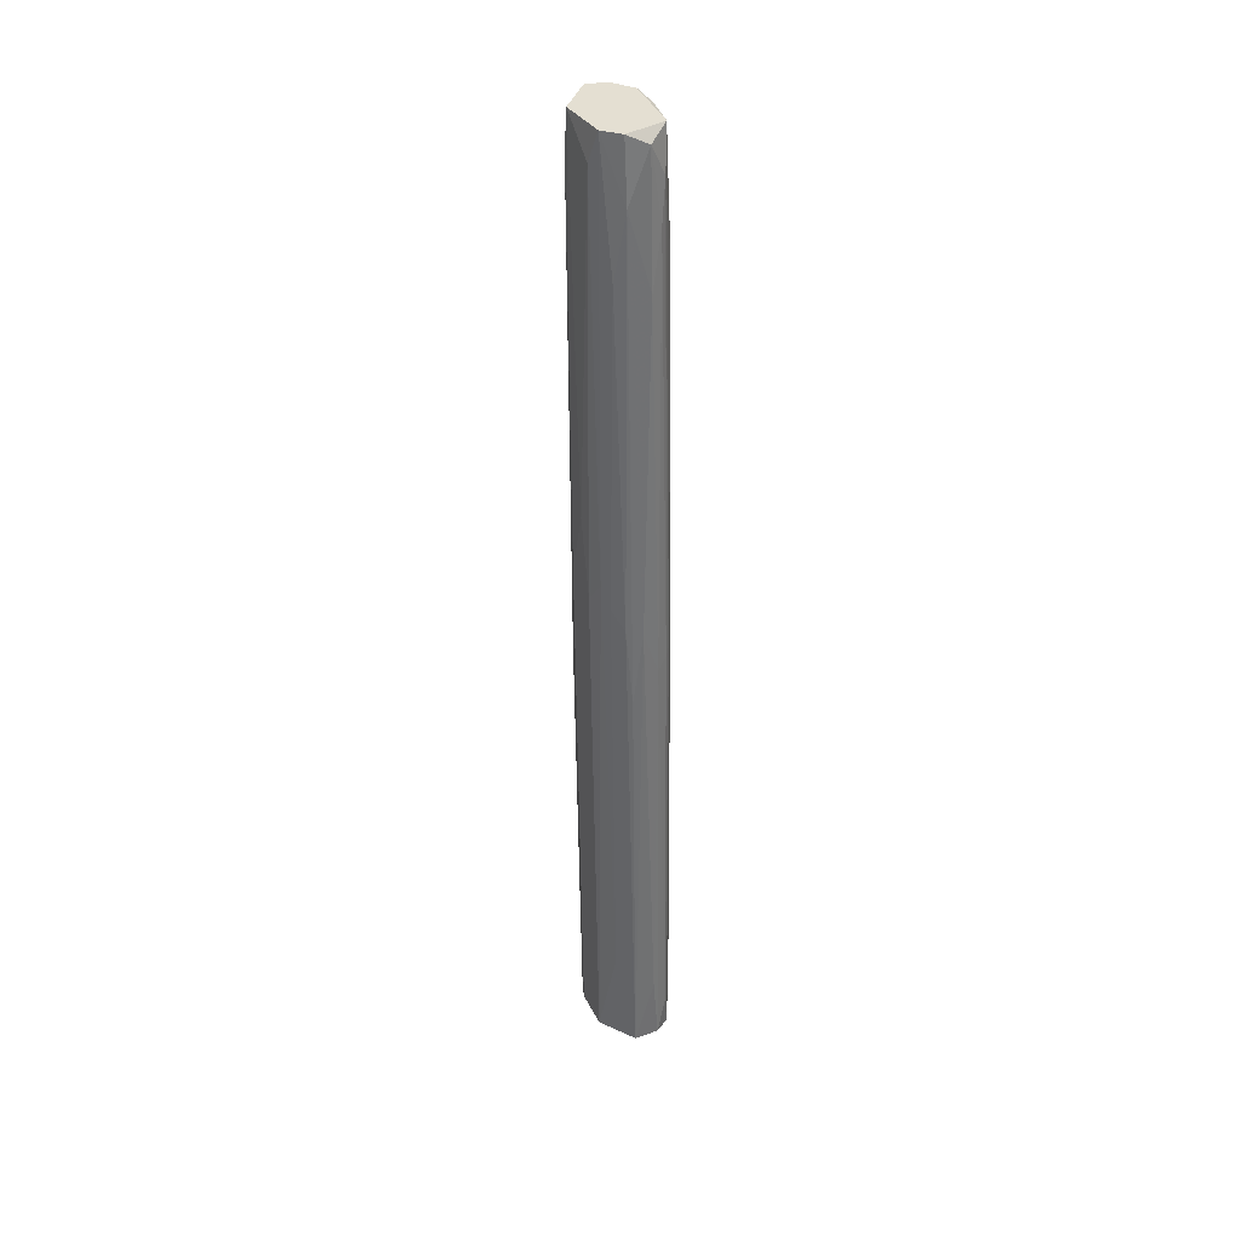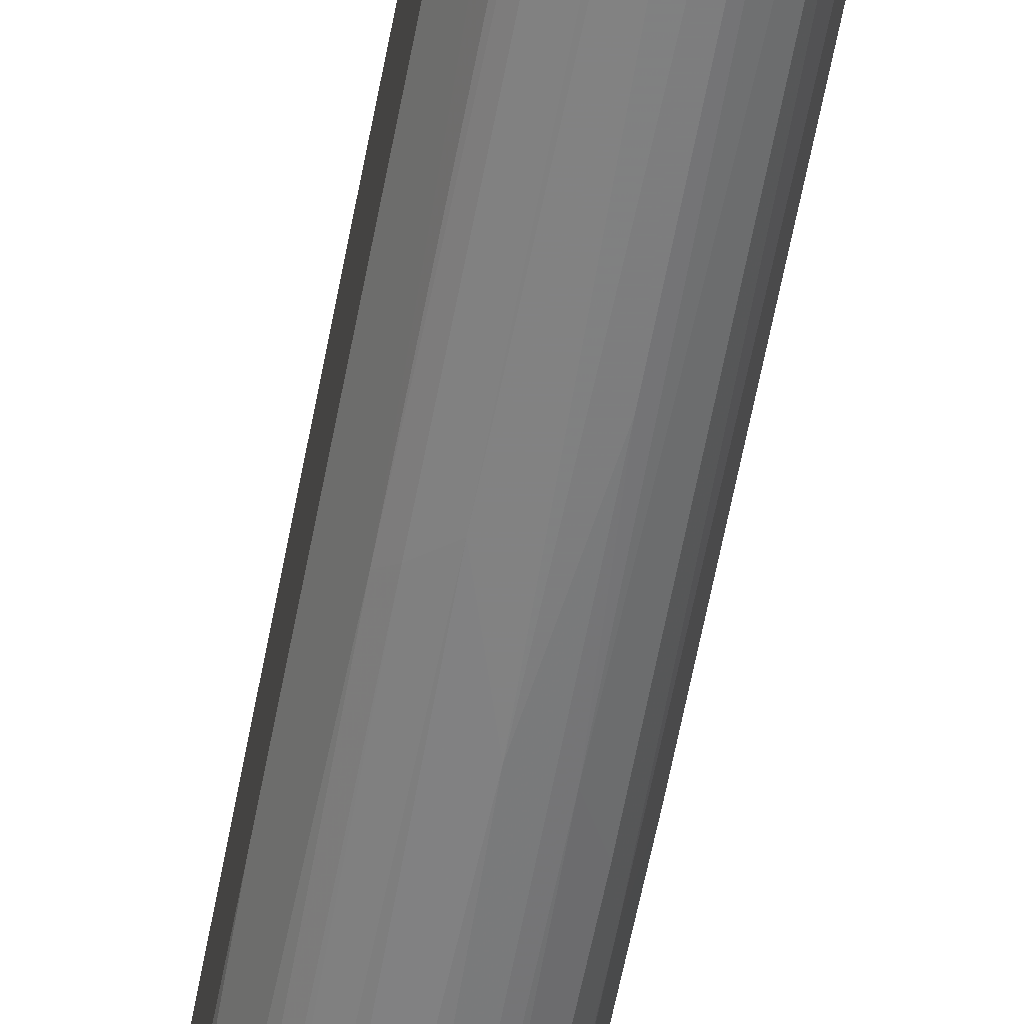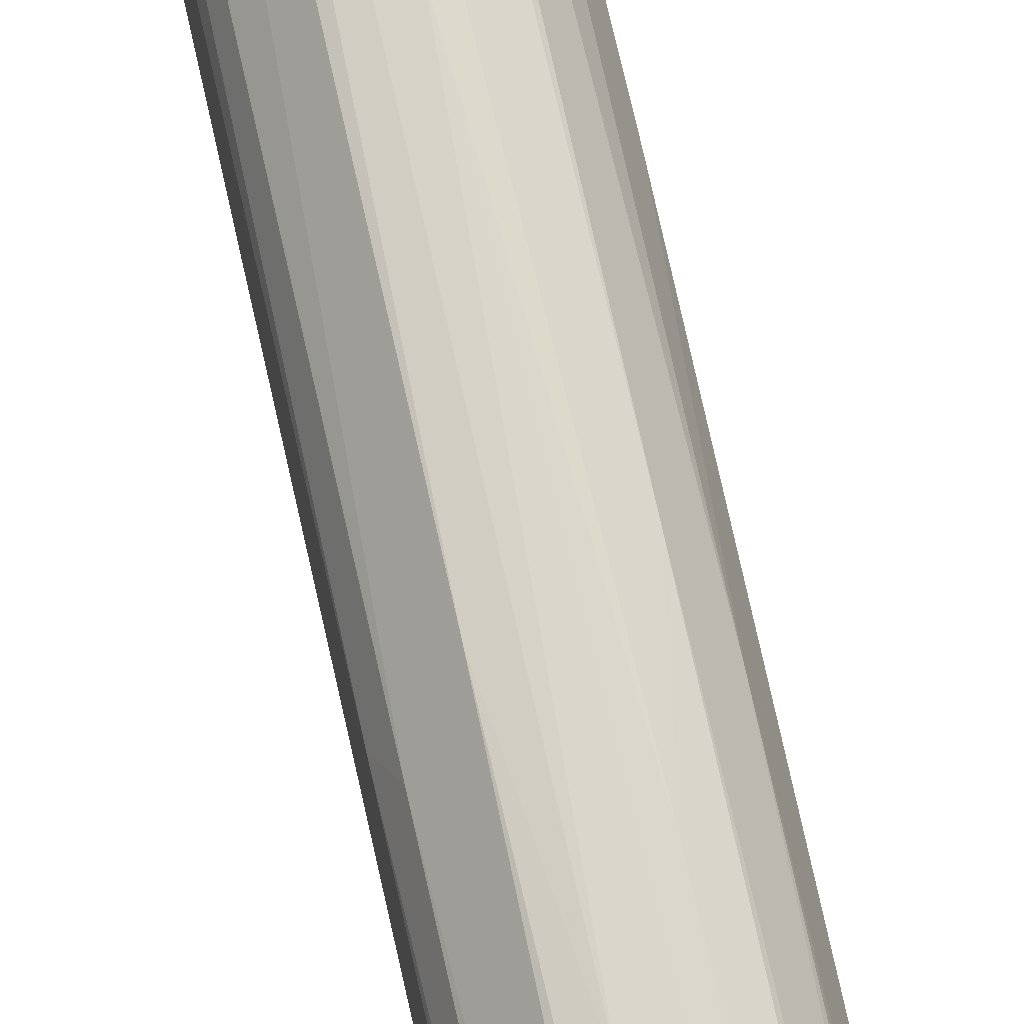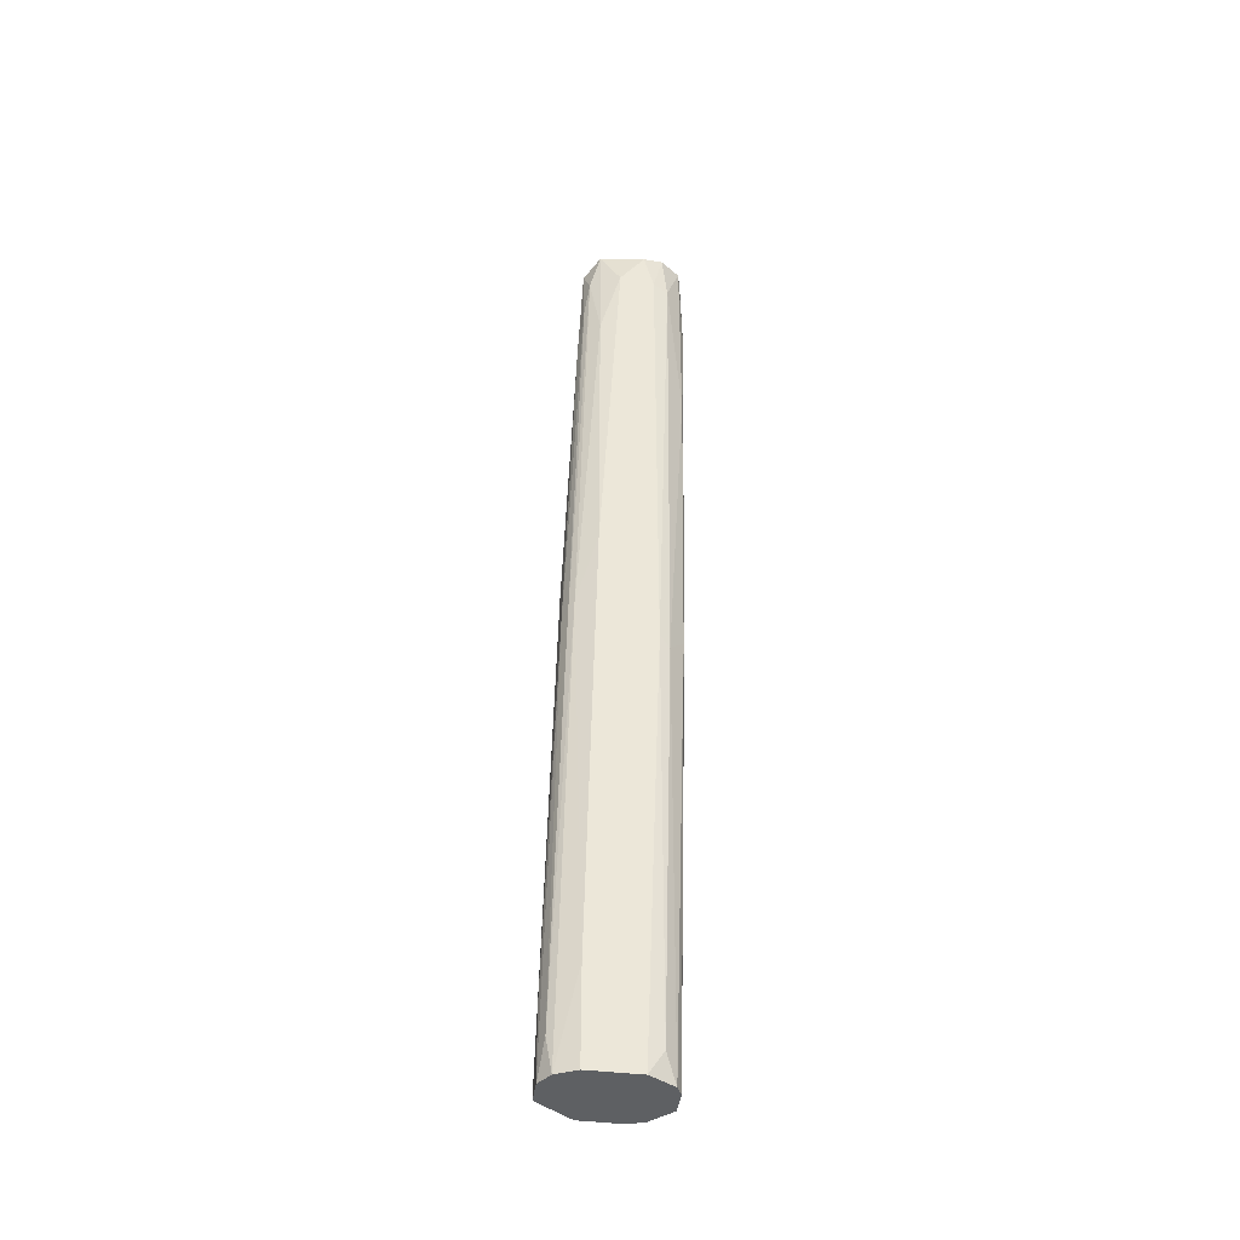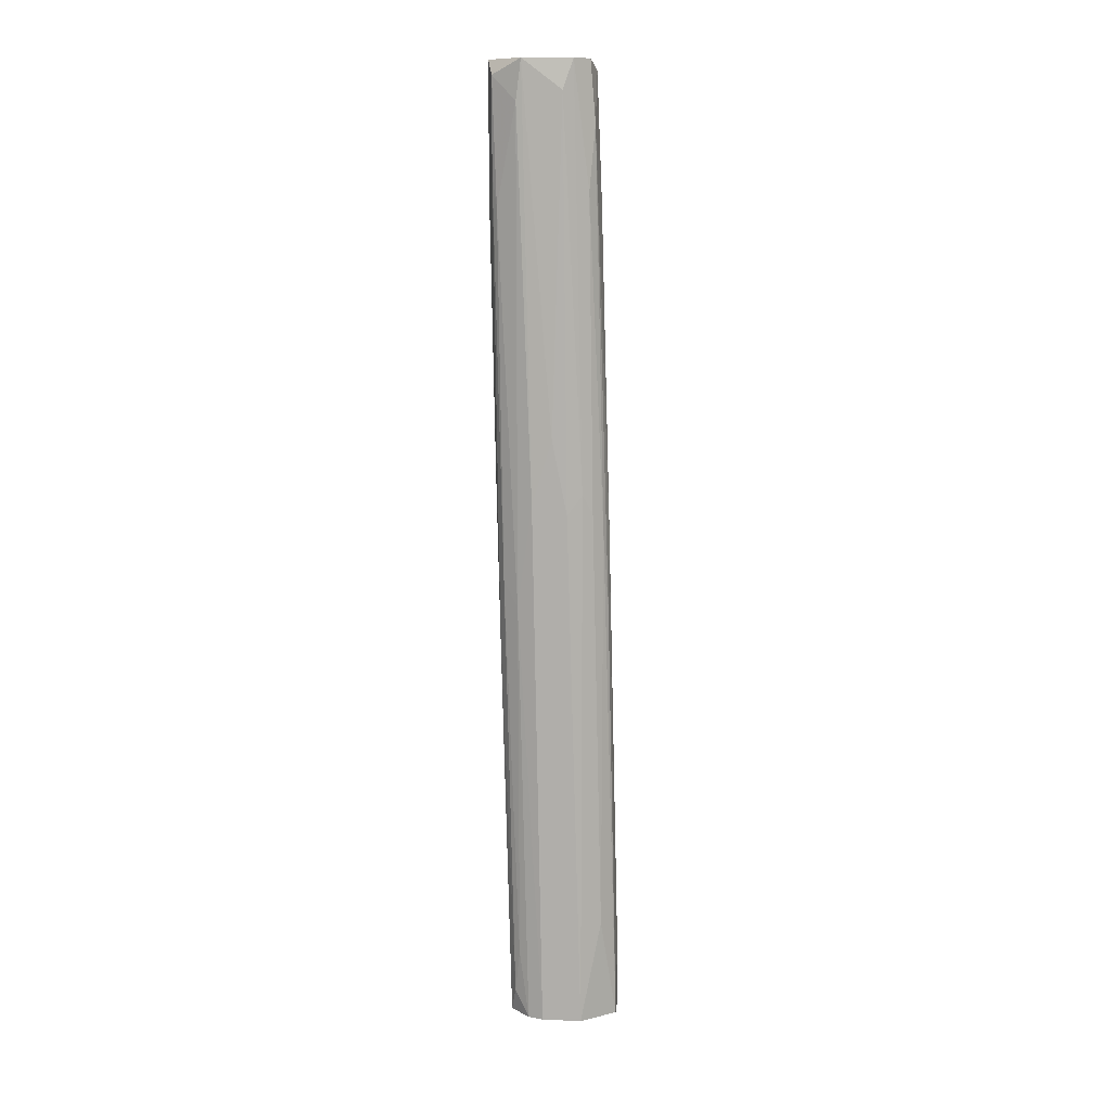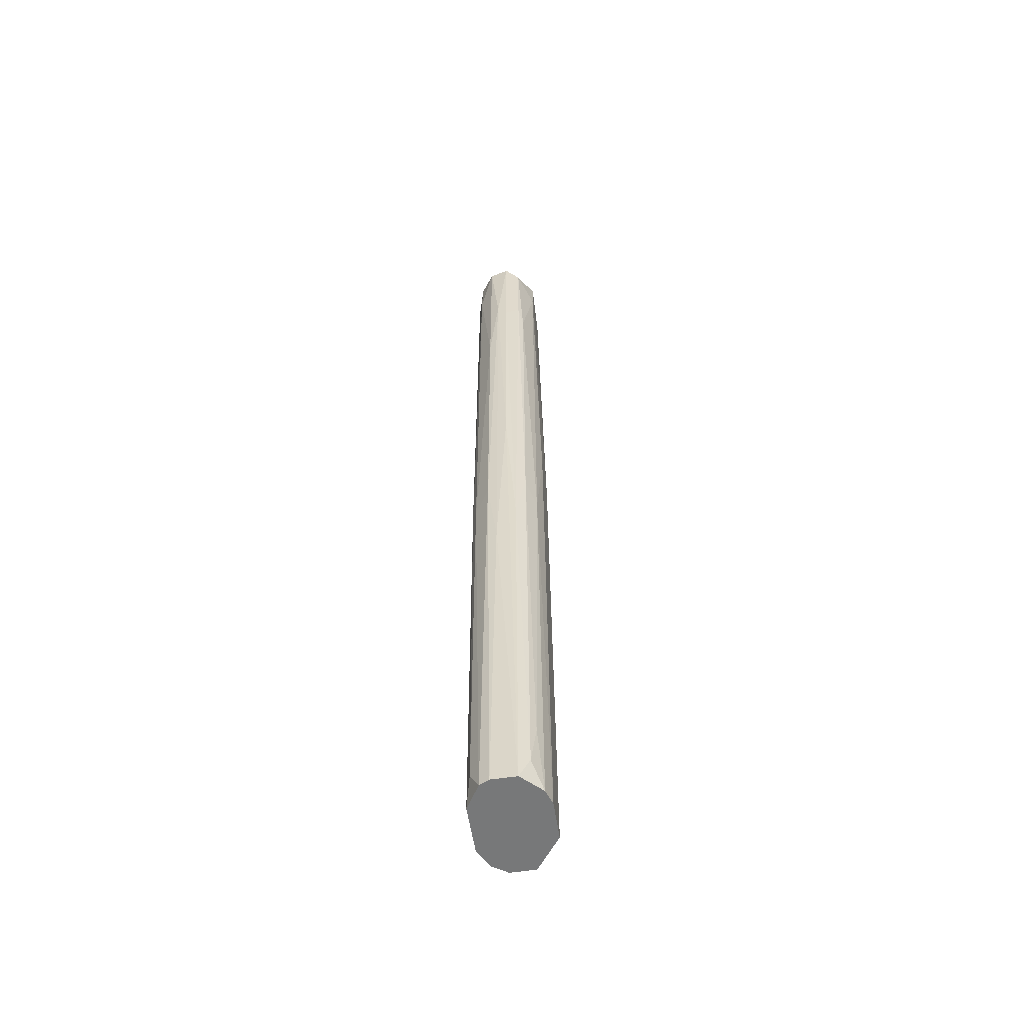
<metadata>
{"format":"obj","ext":"obj","renderer":"f3d","projection":"perspective","resolution":1024,"background":"white","views":[{"elev":37.1,"azim":-24.3,"up":"+Z"},{"elev":-61.9,"azim":169.4,"up":"+Y"},{"elev":73.3,"azim":167.5,"up":"+Y"},{"elev":-42.4,"azim":81.7,"up":"+Z"},{"elev":11.2,"azim":-84.5,"up":"+Z"},{"elev":-57.3,"azim":-171.2,"up":"+Z"}]}
</metadata>
<code>
v -0.003156 -0.003388 -0.000578
v -0.003156 -0.004529 -0.04962
v -0.003156 0.005166 -0.05362
v -0.003156 -0.001106 0.04963
v -0.002585 0.005737 -0.05875
v -0.002585 -0.002818 0.03537
v -0.002585 0.006877 -0.008538
v -0.002585 0.007448 0.03366
v 0.002548 0.005737 -0.06161
v 0.002548 -0.002818 0.04506
v 0.002548 -0.005671 -0.05761
v 0.002548 -0.004529 -0.007395
v -0.003726 0.004025 -0.06161
v -0.003726 -0.002247 0.001709
v -0.003726 0.004596 0.04963
v -0.003726 3.5e-05 0.0462
v -0.003726 0.005166 -0.01139
v -0.003726 0.005166 0.04506
v 0.000836 0.008589 0.03708
v 0.000836 0.007448 -0.01995
v 0.000836 -0.00624 -0.05362
v 0.000836 -0.003388 0.04849
v 0.000836 -0.003958 0.03422
v 0.001407 -0.005099 -0.008538
v 0.001407 -0.00624 -0.06161
v 0.001407 0.006307 -0.06161
v 0.003688 0.005737 0.04963
v 0.003688 0.005737 -0.01253
v 0.003688 0.006307 0.04392
v 0.003688 0.004597 -0.05875
v 0.003688 -0.001677 0.03651
v -0.000303 0.008018 0.003984
v -0.000303 0.008589 0.04963
v -0.000303 0.008589 0.03537
v -0.000303 -0.005099 -0.003431
v 0.001978 0.007448 -0.01025
v 0.001978 -0.003388 0.0405
v 0.001978 0.00802 0.02624
v 0.001978 0.00802 0.04963
v 0.004259 -0.002818 -0.05075
v 0.004259 -0.002818 -0.06161
v 0.004259 0.000605 0.04506
v 0.004259 0.002886 -0.06161
v 0.004259 0.003455 0.04905
v 0.004259 0.004597 0.04449
v 0.004259 0.004597 -0.01139
v 0.004259 -0.001677 0.001709
v -0.004296 -0.002247 -0.06161
v -0.004296 0.001174 0.007981
v -0.004296 0.003455 0.000565
v -0.004296 -0.000536 -0.000578
v -0.004296 0.002314 -0.06161
v -0.002015 0.008018 0.03708
v -0.002015 0.008018 0.04791
v -0.002015 -0.004529 -0.002854
v -0.001444 -0.005099 -0.01197
v -0.001444 -0.002818 0.04963
v -0.001444 0.007448 -0.01539
v -0.001444 -0.00624 -0.06161
v -0.001444 -0.003388 0.04278
v -0.001444 0.006307 -0.06161
v 0.003118 -0.005099 -0.06161
v 0.003118 -0.003958 -0.006828
v 0.003118 -0.001677 0.04963
f 14 2 1
f 2 55 1
f 6 14 1
f 55 6 1
f 48 2 14
f 48 59 2
f 2 59 55
f 3 7 5
f 13 3 5
f 3 17 7
f 17 3 13
f 14 6 4
f 6 60 4
f 16 14 4
f 15 16 4
f 57 15 4
f 60 57 4
f 7 58 5
f 61 13 5
f 58 61 5
f 6 55 60
f 17 8 7
f 7 8 53
f 58 7 53
f 8 17 18
f 54 8 18
f 8 54 53
f 26 36 9
f 43 26 9
f 28 30 9
f 36 28 9
f 30 43 9
f 37 12 10
f 12 63 10
f 22 37 10
f 64 22 10
f 63 31 10
f 31 64 10
f 12 24 11
f 63 12 11
f 24 25 11
f 25 62 11
f 62 63 11
f 37 24 12
f 52 17 13
f 61 52 13
f 16 51 14
f 51 48 14
f 16 15 49
f 50 15 18
f 15 54 18
f 15 33 54
f 33 15 64
f 15 50 49
f 64 15 57
f 51 16 49
f 17 50 18
f 52 50 17
f 32 19 20
f 19 36 20
f 19 32 34
f 33 19 34
f 33 39 19
f 36 19 38
f 19 39 38
f 36 26 20
f 26 61 20
f 61 32 20
f 25 24 21
f 24 35 21
f 59 25 21
f 35 59 21
f 37 22 23
f 22 60 23
f 22 57 60
f 22 64 57
f 35 24 23
f 24 37 23
f 60 35 23
f 25 26 43
f 25 59 26
f 25 43 62
f 26 59 52
f 26 52 61
f 29 39 27
f 45 29 27
f 39 64 27
f 44 45 27
f 64 44 27
f 29 28 38
f 29 46 28
f 46 30 28
f 28 36 38
f 39 29 38
f 46 29 45
f 43 30 46
f 42 31 47
f 42 64 31
f 31 63 47
f 32 58 34
f 61 58 32
f 54 33 34
f 33 64 39
f 54 34 53
f 34 58 53
f 59 35 56
f 35 60 56
f 43 40 41
f 40 62 41
f 43 42 40
f 40 42 47
f 63 40 47
f 40 63 62
f 62 43 41
f 42 43 44
f 64 42 44
f 44 43 46
f 44 46 45
f 50 48 51
f 52 48 50
f 52 59 48
f 50 51 49
f 55 59 56
f 60 55 56

</code>
